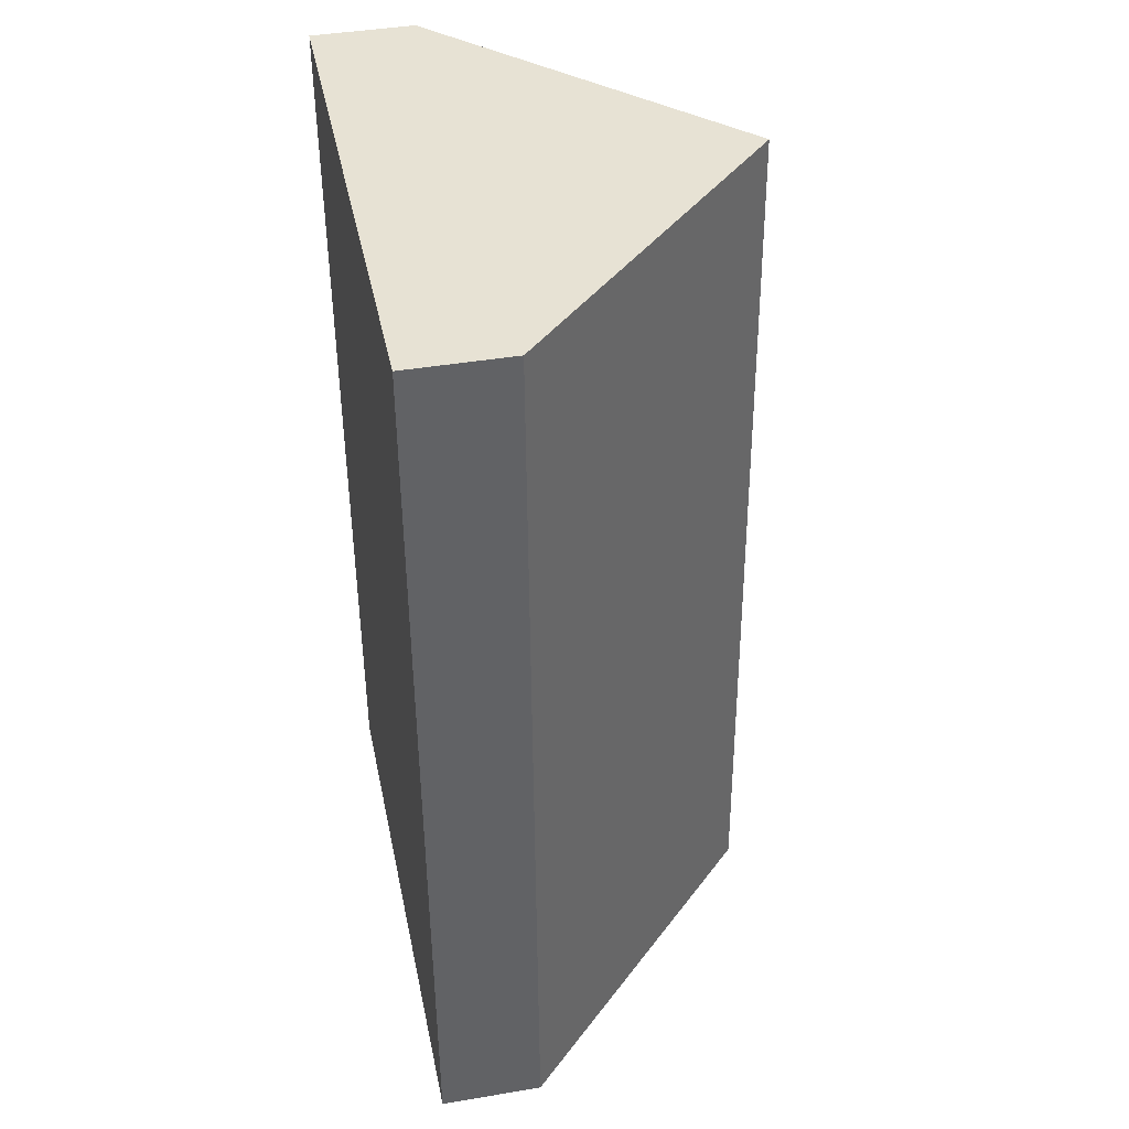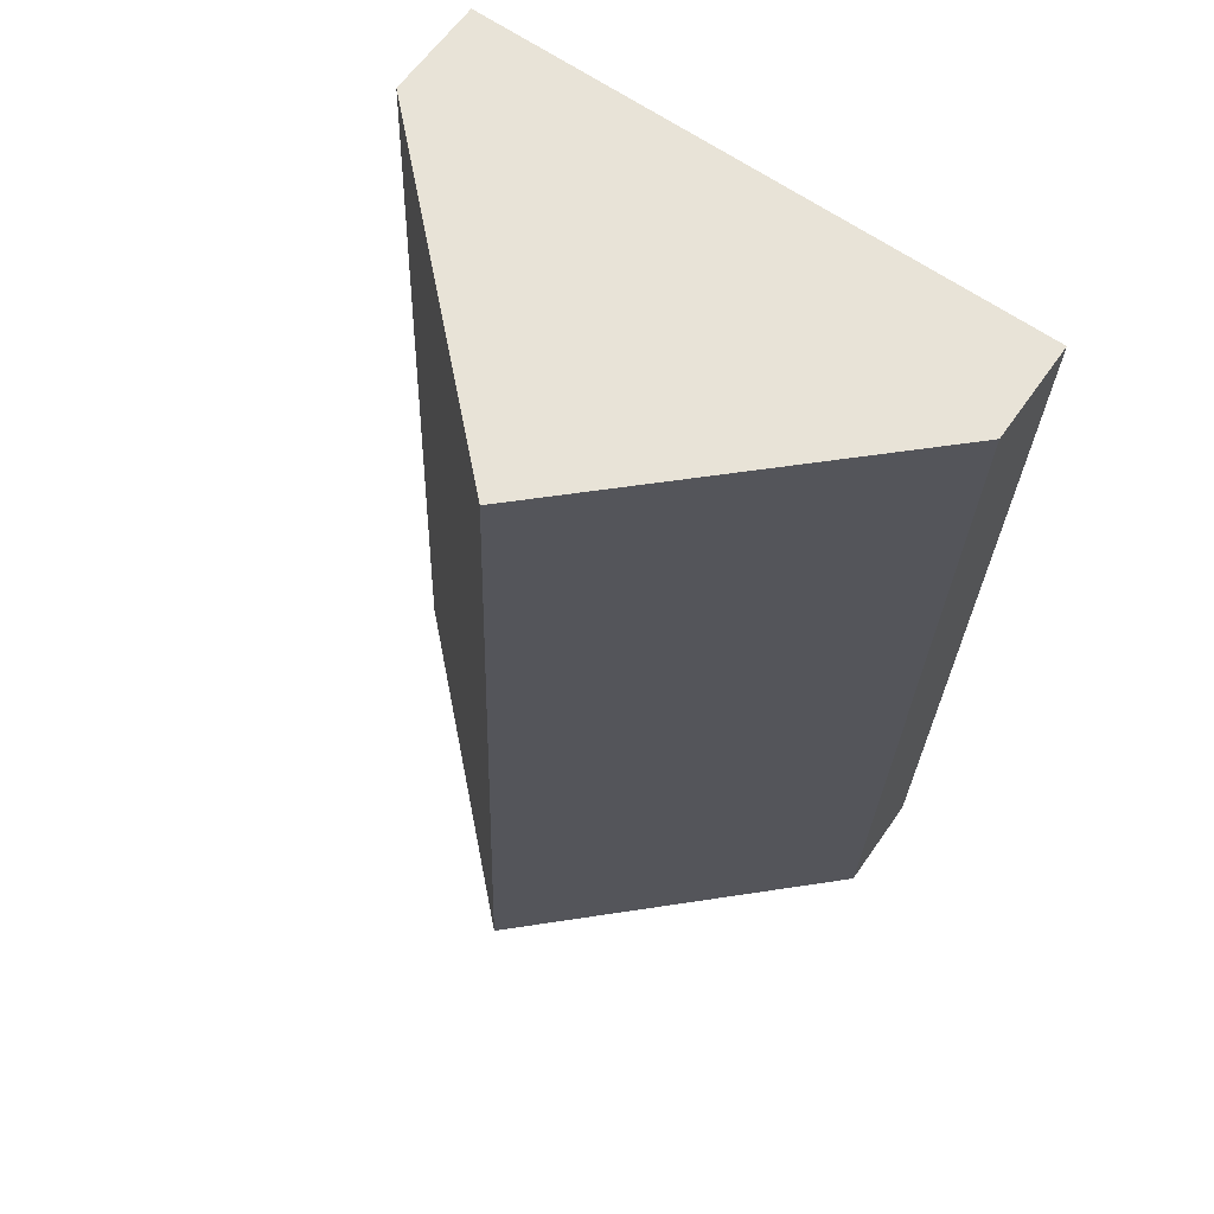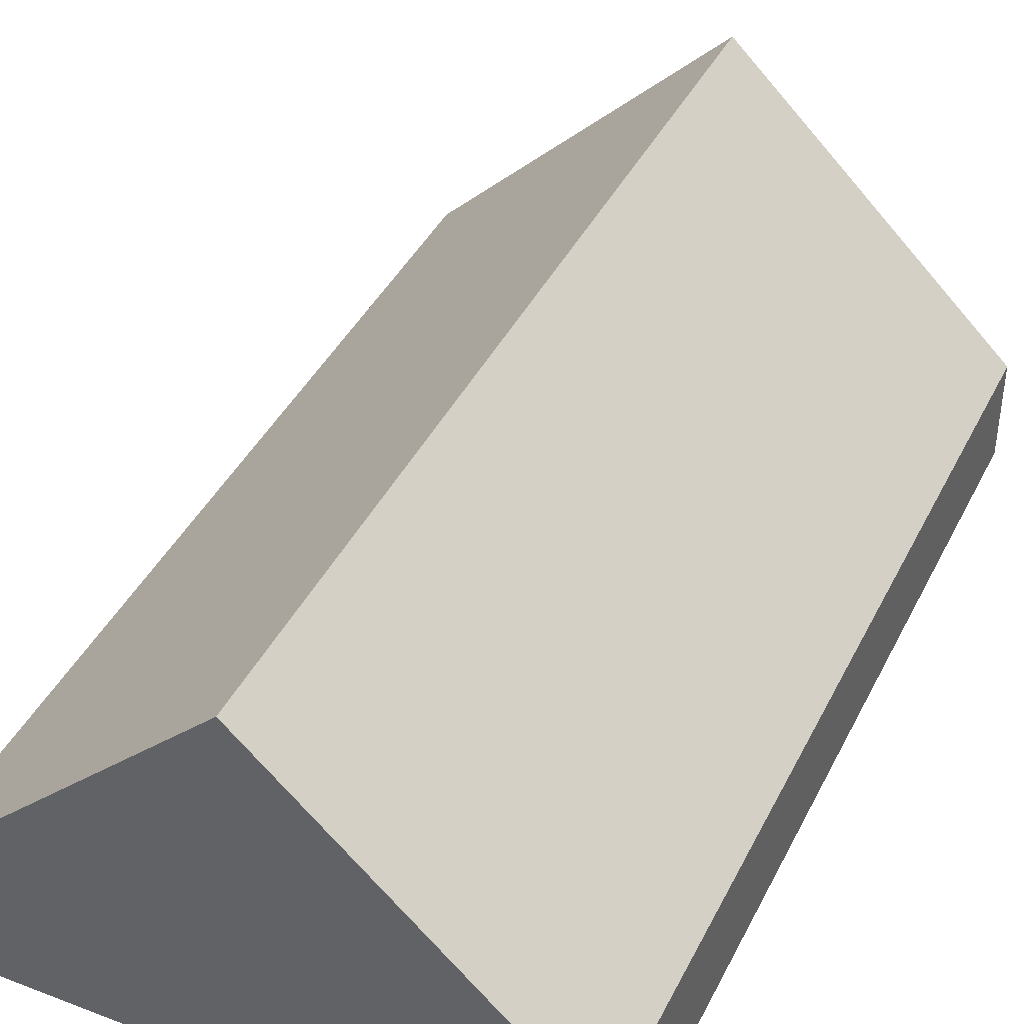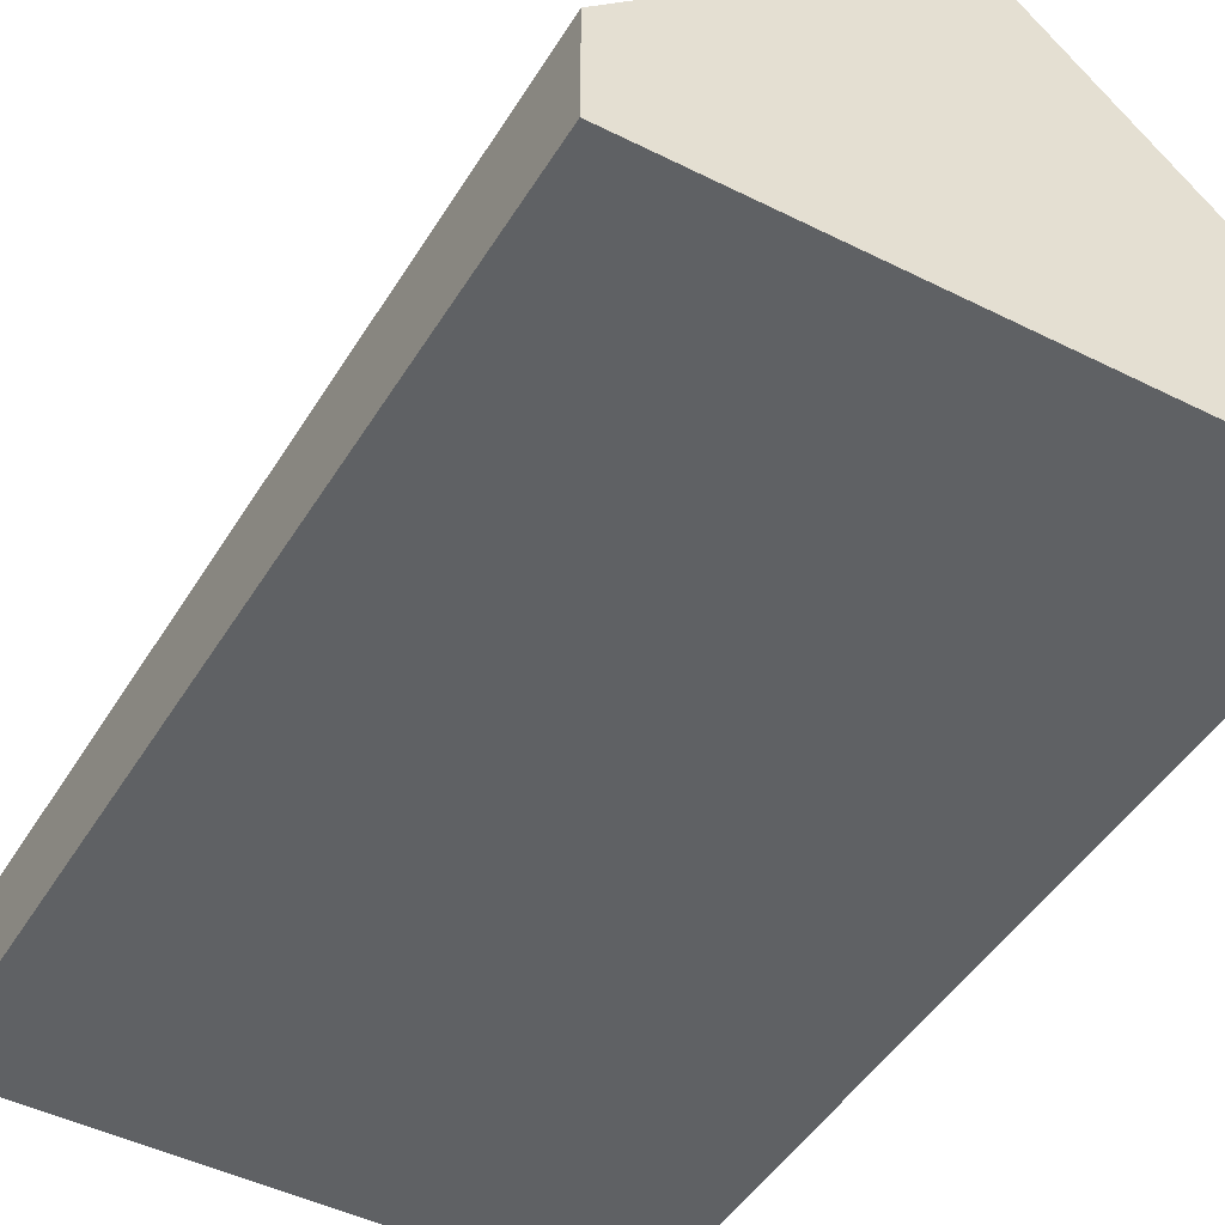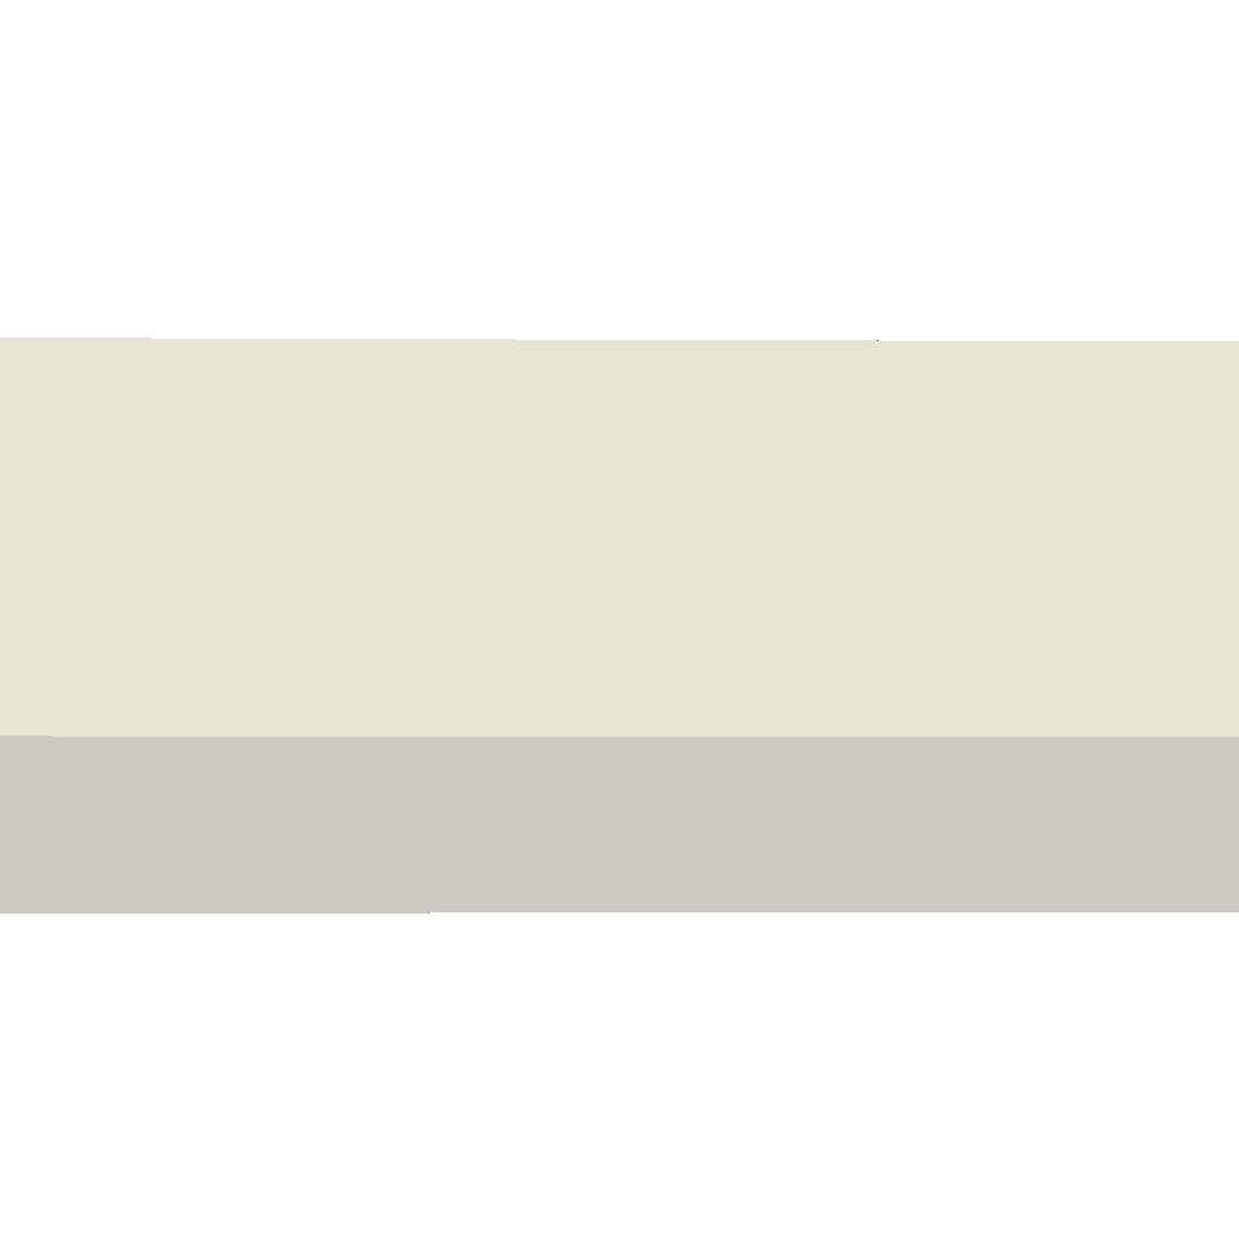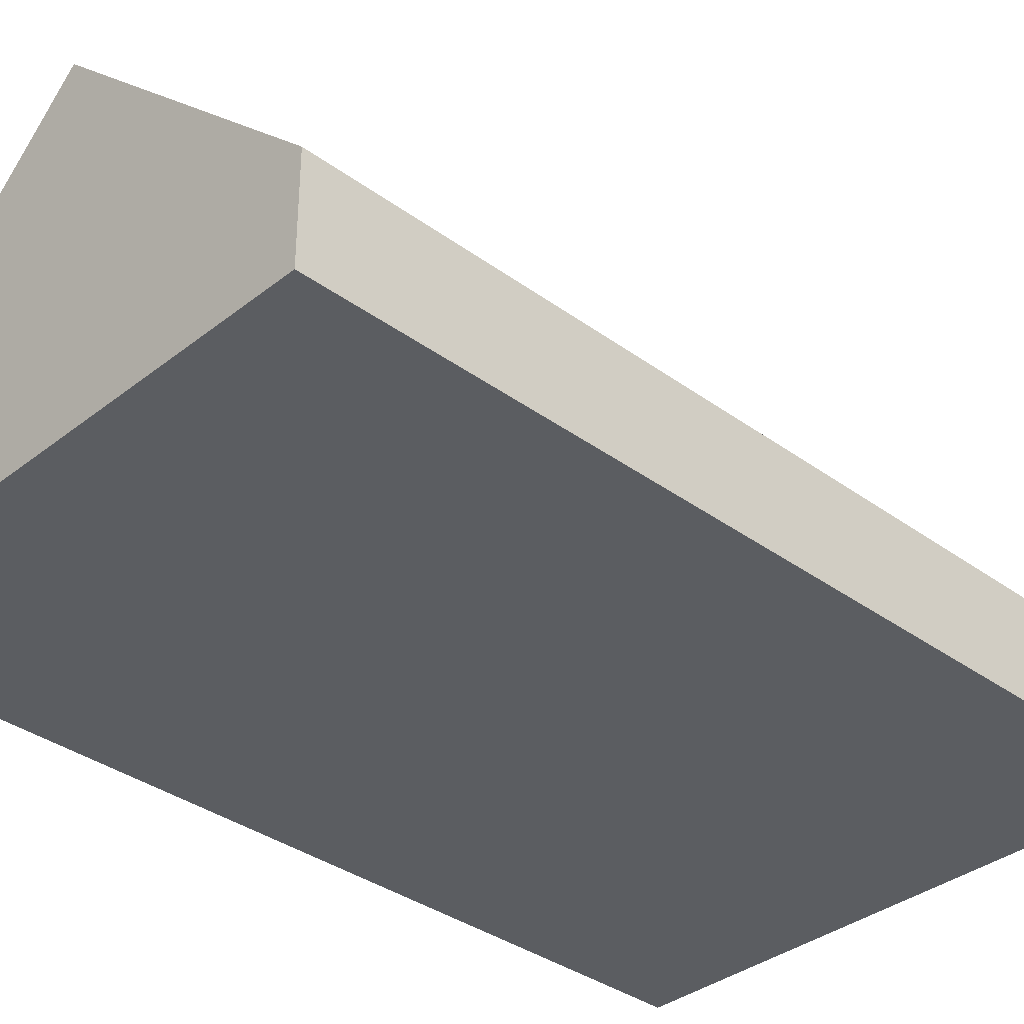
<metadata>
{"format":"obj","ext":"obj","renderer":"f3d","projection":"perspective","resolution":1024,"background":"white","views":[{"elev":42.1,"azim":78.6,"up":"+Z"},{"elev":61.5,"azim":-145.3,"up":"+Z"},{"elev":41.3,"azim":-157.2,"up":"+Y"},{"elev":-46.3,"azim":-31.9,"up":"+Y"},{"elev":-3.5,"azim":86.6,"up":"+Y"},{"elev":-35.5,"azim":44.0,"up":"+Y"}]}
</metadata>
<code>
v  1.61 1.918 -4.624
v  2.882 0.522 0.104
v  3.051 0.522 -4.572
v  1.441 1.918 0.052
v  0.169 0.522 -4.676
v  0 0.522 3.196e-17
v  0.169 2.863e-16 -4.676
v  0 0 0
v  1.441 -3.184e-18 0.052
v  2.882 -6.368e-18 0.104
v  3.051 2.8e-16 -4.572
v  1.61 2.831e-16 -4.624
g defaultobject
f 1 2 3
f 2 1 4
f 5 4 1
f 4 5 6
f 7 6 5
f 6 7 8
f 8 4 6
f 4 8 9
f 4 9 2
f 2 9 10
f 10 3 2
f 3 10 11
f 3 5 1
f 5 3 7
f 7 3 12
f 12 3 11
f 7 9 8
f 9 7 12
f 9 12 10
f 10 12 11

</code>
